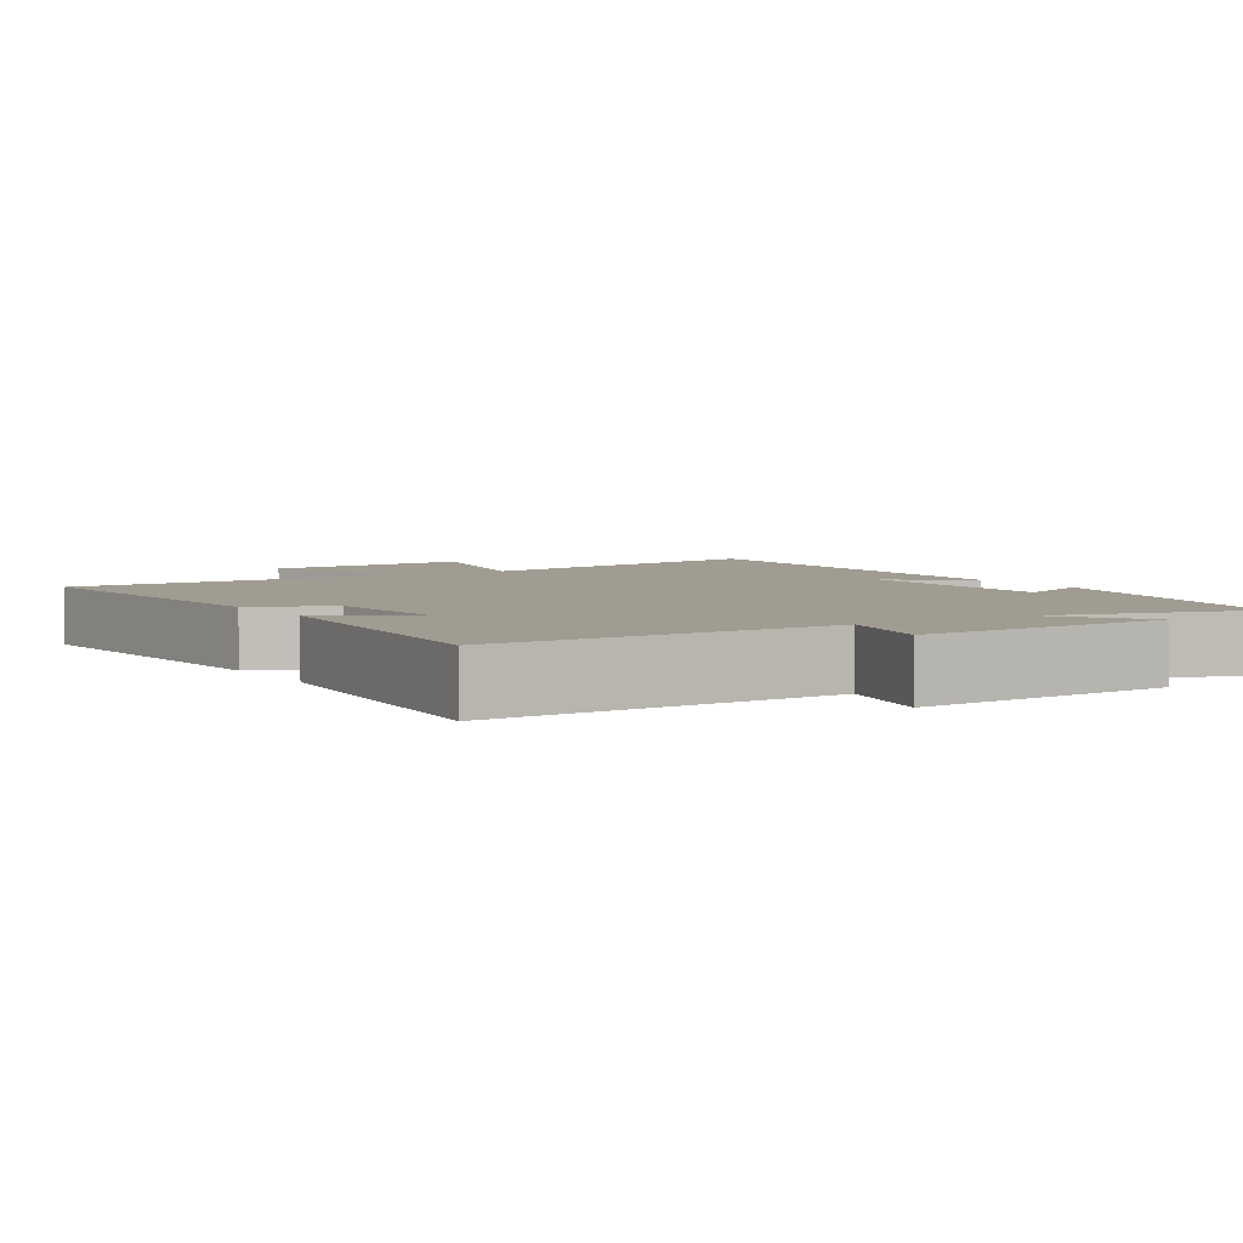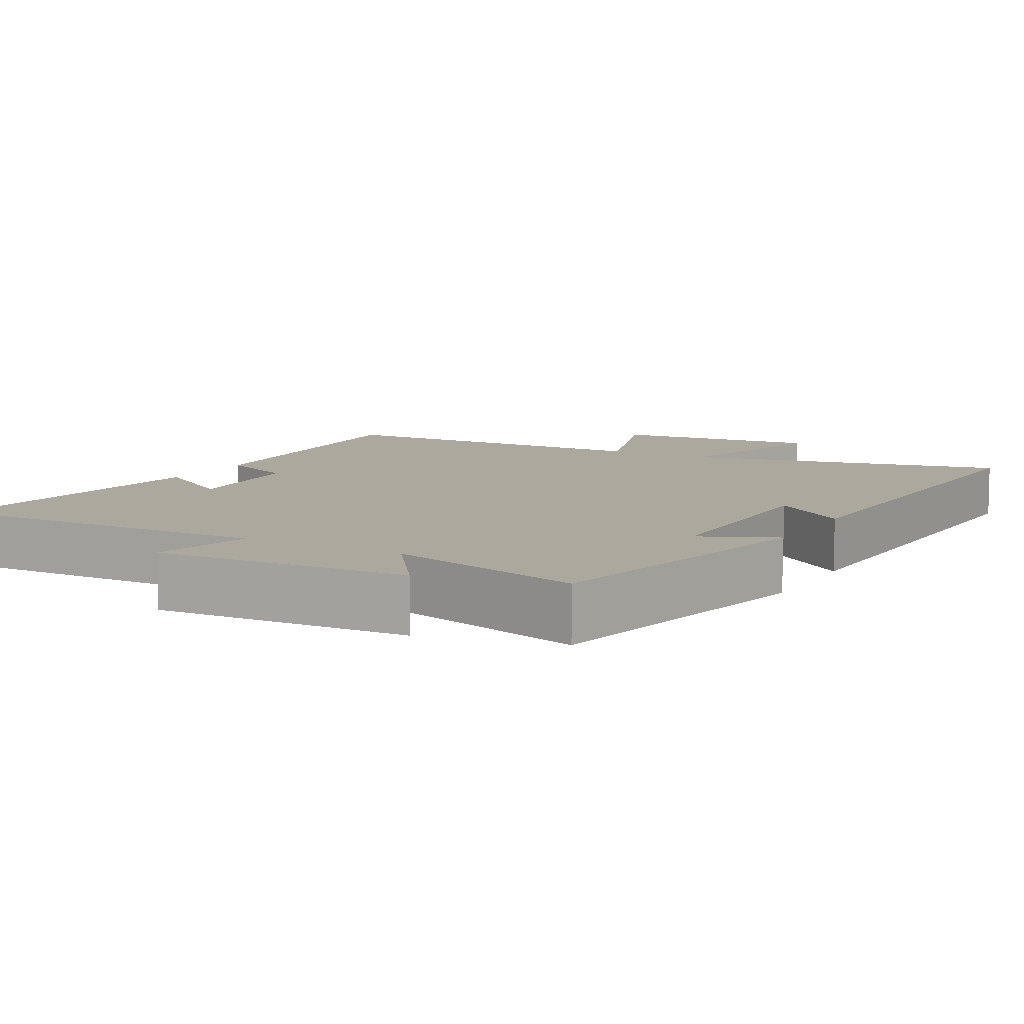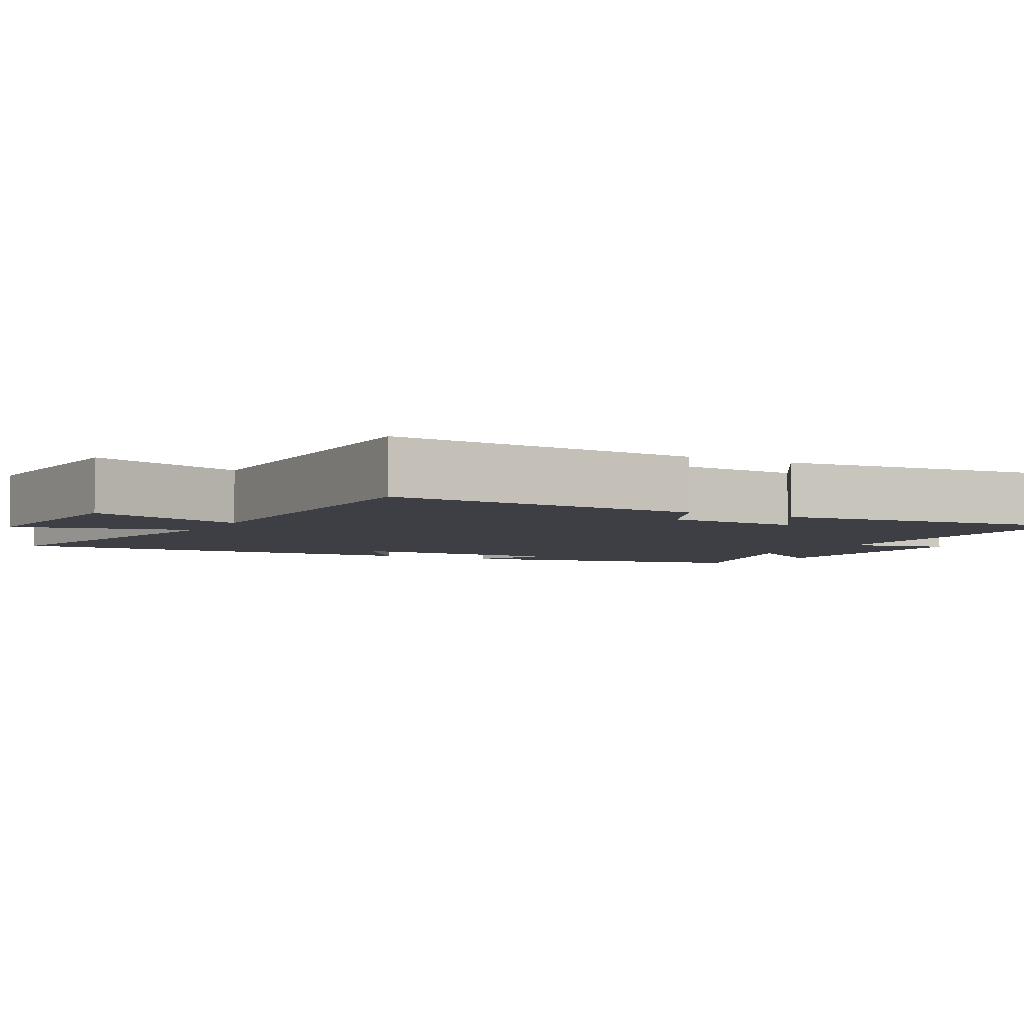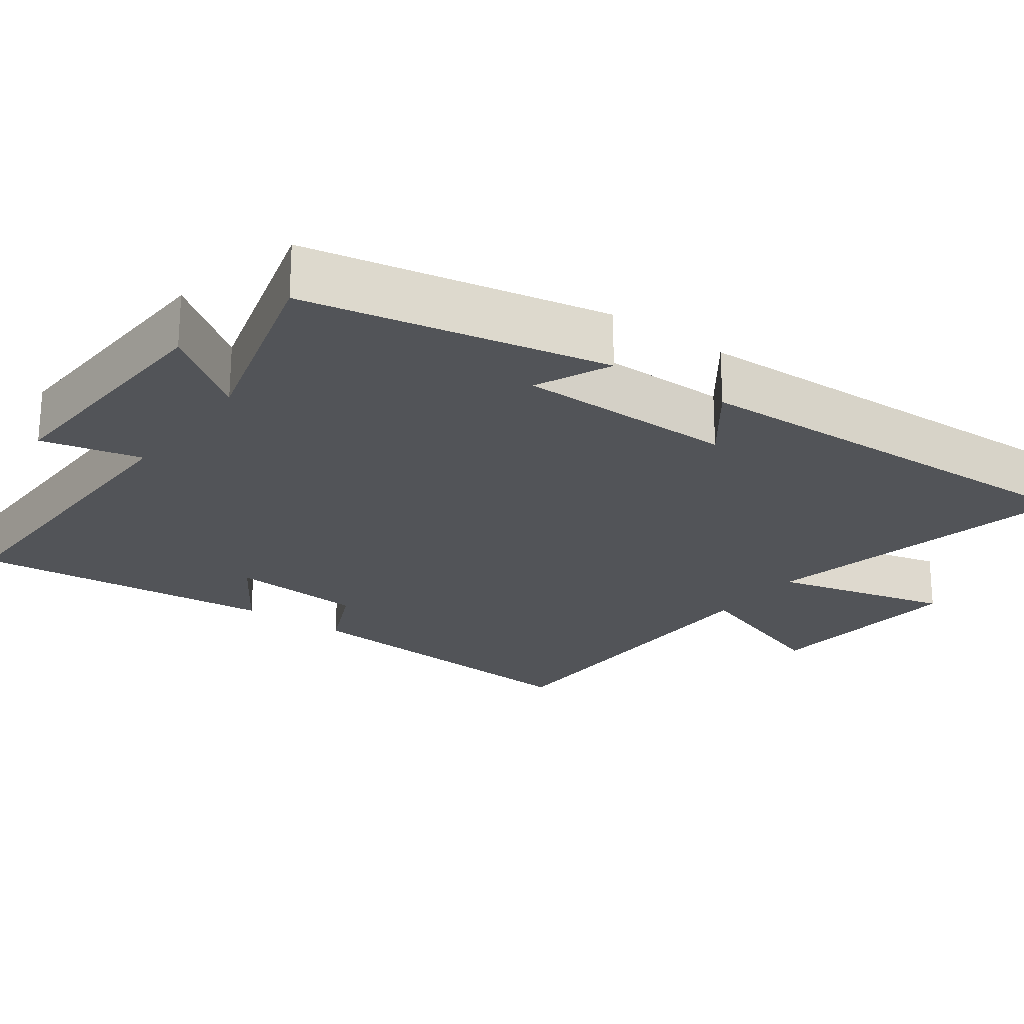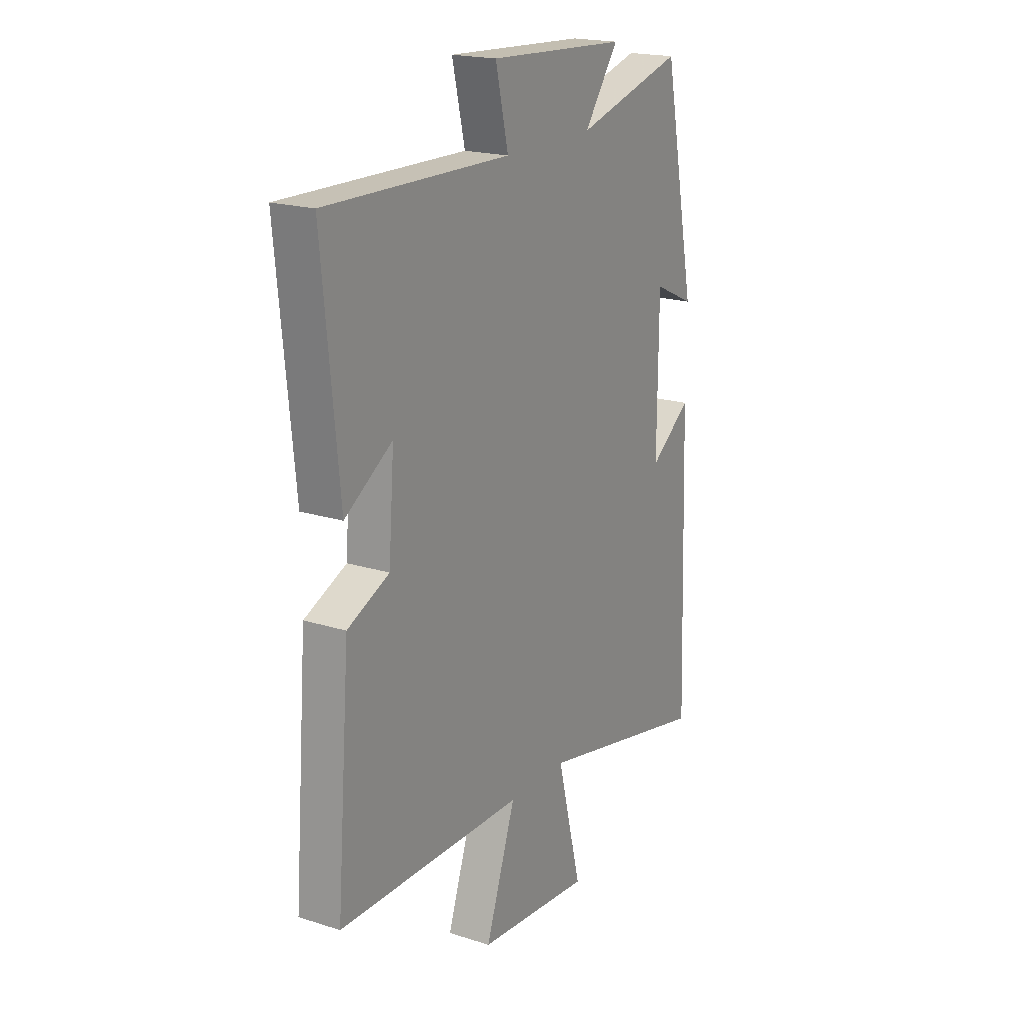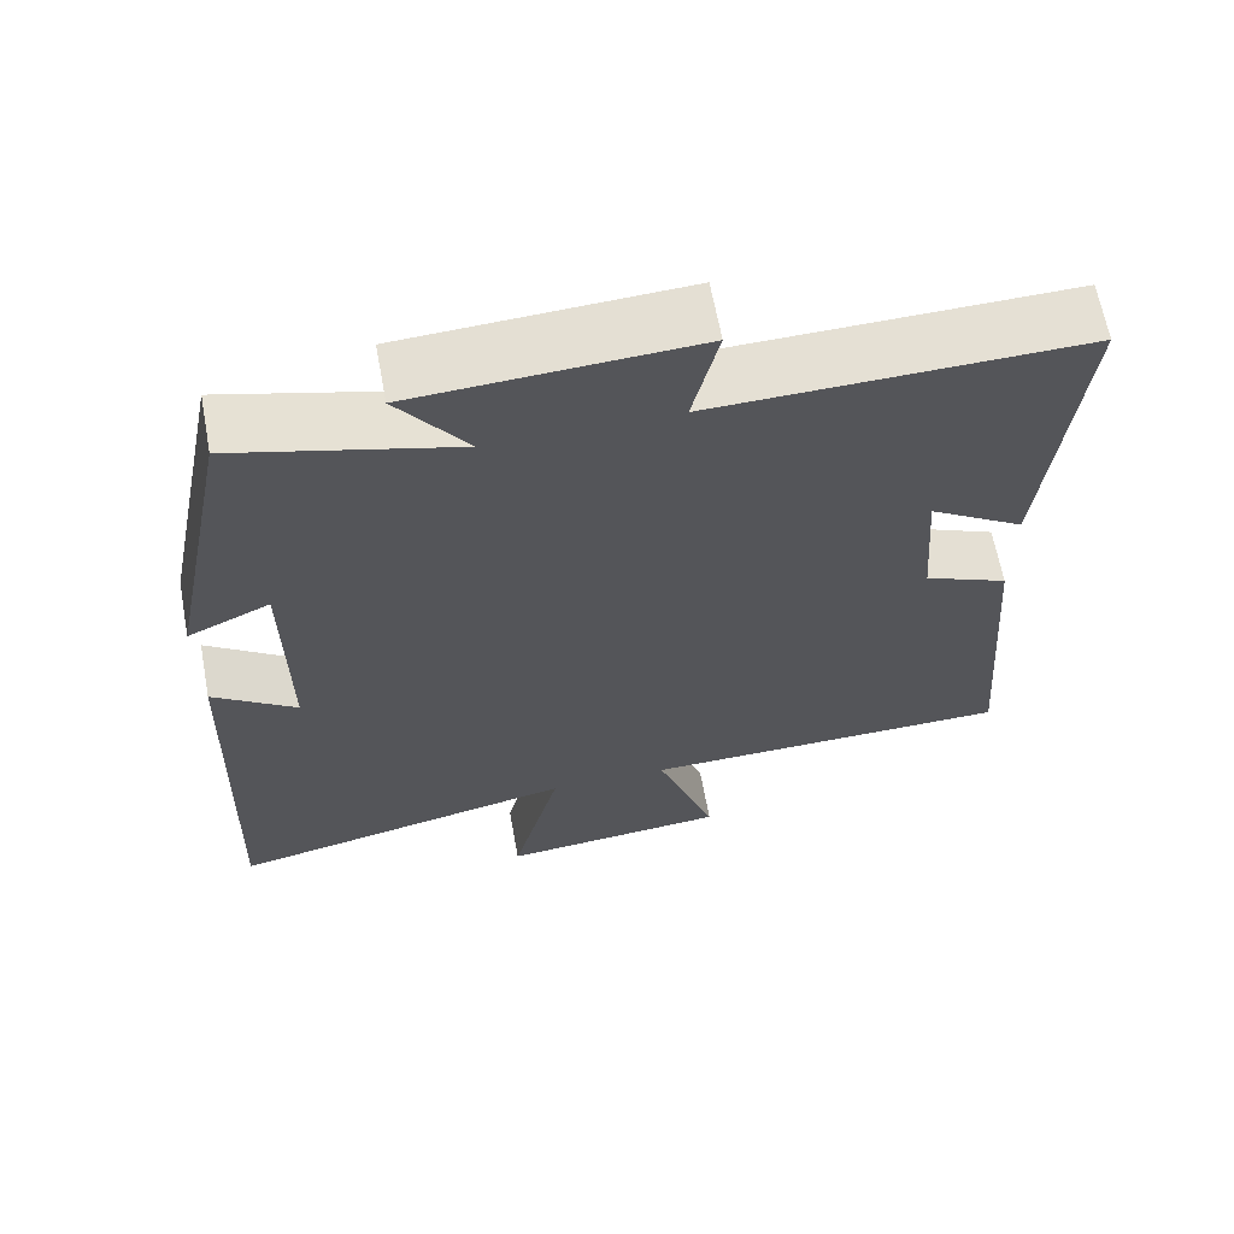
<metadata>
{"format":"obj","ext":"obj","renderer":"f3d","projection":"perspective","resolution":1024,"background":"white","views":[{"elev":4.3,"azim":-32.2,"up":"+Y"},{"elev":8.7,"azim":29.3,"up":"+Y"},{"elev":-4.5,"azim":-118.1,"up":"+Y"},{"elev":-22.9,"azim":54.0,"up":"+Y"},{"elev":19.6,"azim":-59.5,"up":"+Z"},{"elev":64.7,"azim":169.5,"up":"+Z"}]}
</metadata>
<code>
v 0.52 0.07 -0.596
v 0.083 0.07 -0.5
v 0.144 0.07 -0.742
v -0.142 0.07 -0.716
v -0.067 0.07 -0.5
v -0.534 0.07 -0.494
v -0.5 0.07 -0.062
v -0.395 0.07 -0.015
v -0.381 0.07 0.169
v -0.5 0.07 0.092
v -0.541 0.07 0.509
v -0.081 0.07 0.5
v -0.113 0.07 0.637
v 0.233 0.07 0.619
v 0.147 0.07 0.5
v 0.418 0.07 0.575
v 0.5 0.07 0.165
v 0.398 0.07 0.212
v 0.396 0.07 -0.086
v 0.5 0.07 -0.009
v 0.52 0 -0.596
v 0.083 0 -0.5
v 0.144 0 -0.742
v -0.142 0 -0.716
v -0.067 0 -0.5
v -0.534 0 -0.494
v -0.5 0 -0.062
v -0.395 0 -0.015
v -0.381 0 0.169
v -0.5 0 0.092
v -0.541 0 0.509
v -0.081 0 0.5
v -0.113 0 0.637
v 0.233 0 0.619
v 0.147 0 0.5
v 0.418 0 0.575
v 0.5 0 0.165
v 0.398 0 0.212
v 0.396 0 -0.086
v 0.5 0 -0.009
f 19 20 1 2
f 18 19 2
f 15 16 17 18
f 15 18 2
f 12 13 14 15
f 12 15 2
f 9 10 11 12
f 8 9 12 2
f 5 6 7 8
f 5 8 2 3
f 3 4 5
f 22 21 40 39
f 22 39 38
f 38 37 36 35
f 22 38 35
f 35 34 33 32
f 22 35 32
f 32 31 30 29
f 22 32 29 28
f 28 27 26 25
f 23 22 28 25
f 25 24 23
f 1 21 22 2
f 2 22 23 3
f 3 23 24 4
f 4 24 25 5
f 5 25 26 6
f 6 26 27 7
f 7 27 28 8
f 8 28 29 9
f 9 29 30 10
f 10 30 31 11
f 11 31 32 12
f 12 32 33 13
f 13 33 34 14
f 14 34 35 15
f 15 35 36 16
f 16 36 37 17
f 17 37 38 18
f 18 38 39 19
f 19 39 40 20
f 20 40 21 1

</code>
